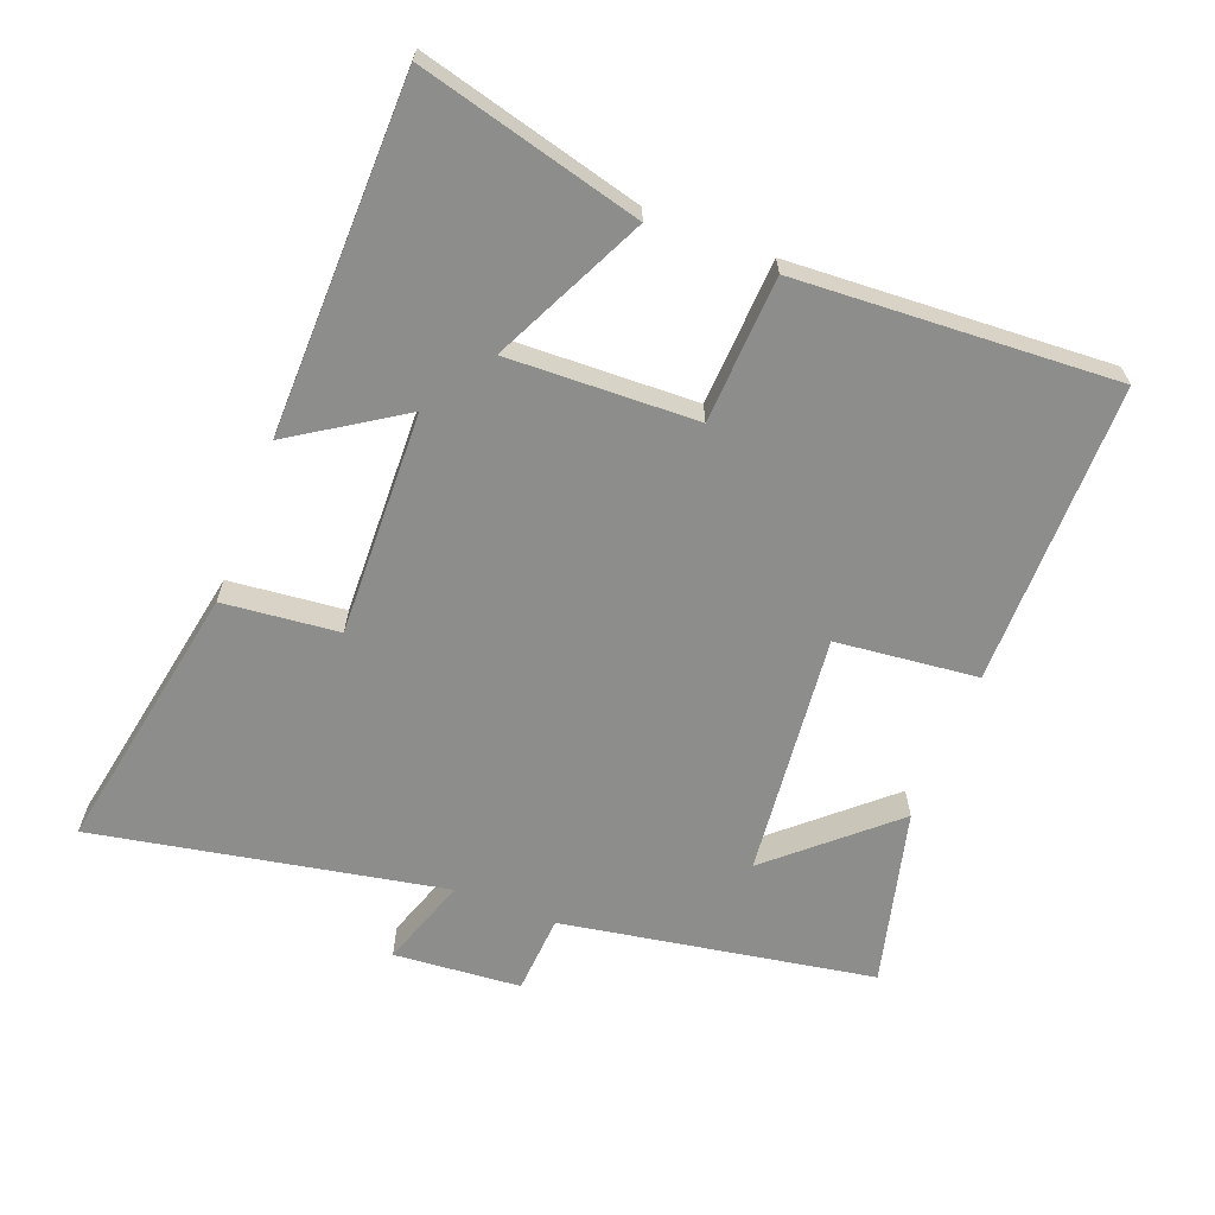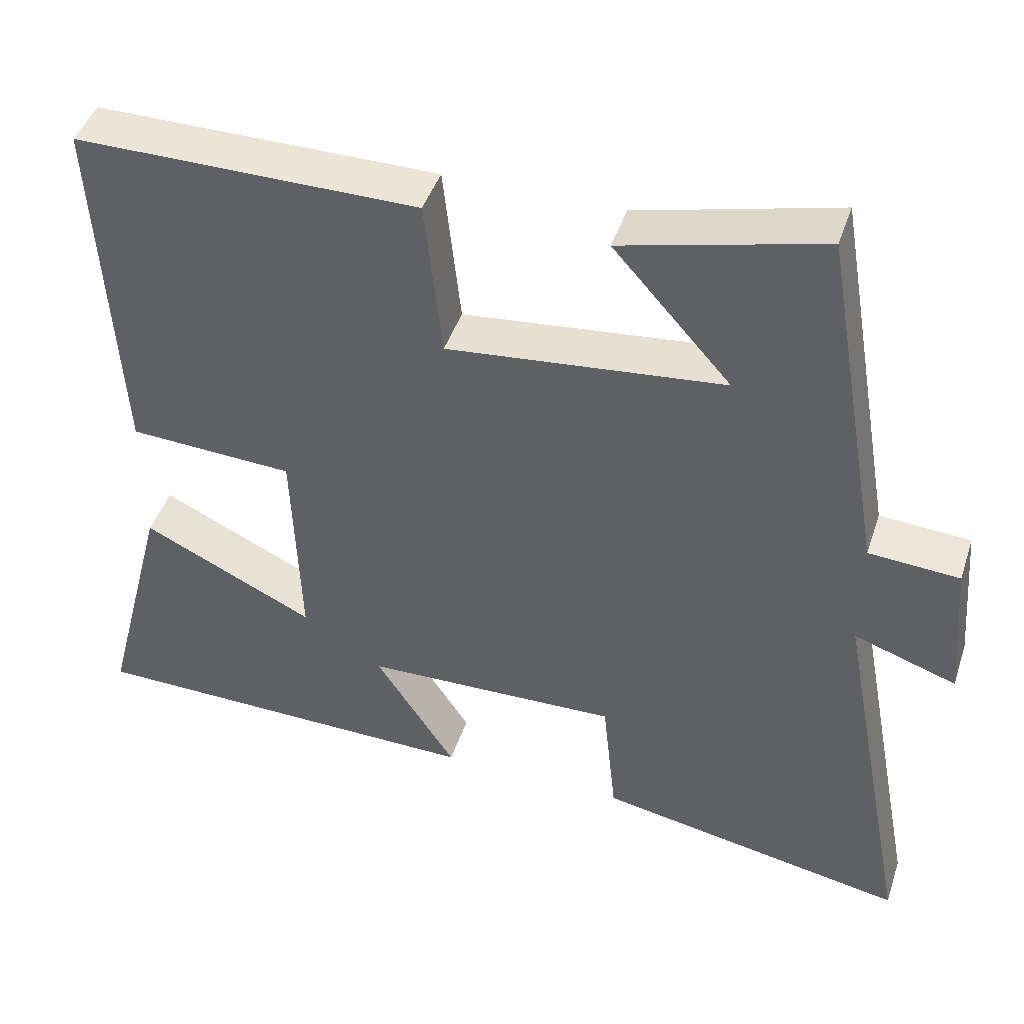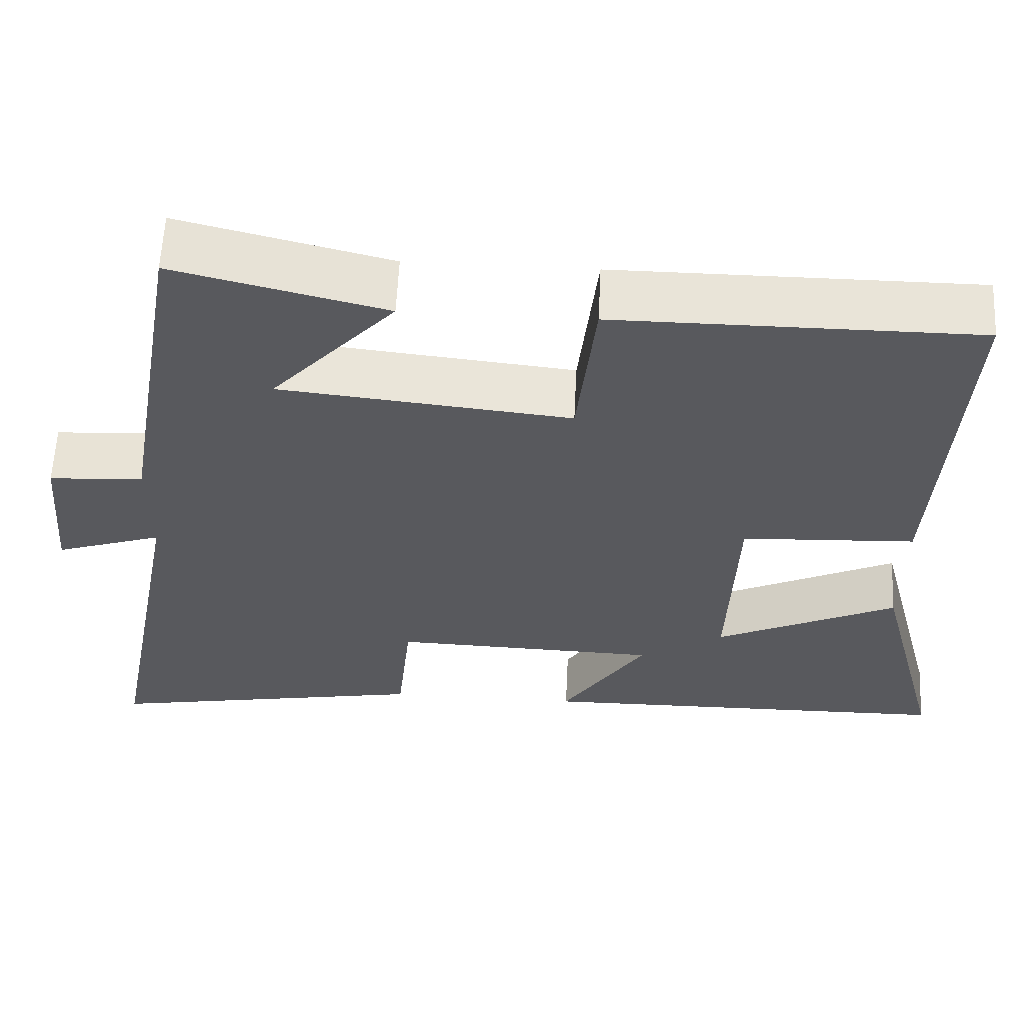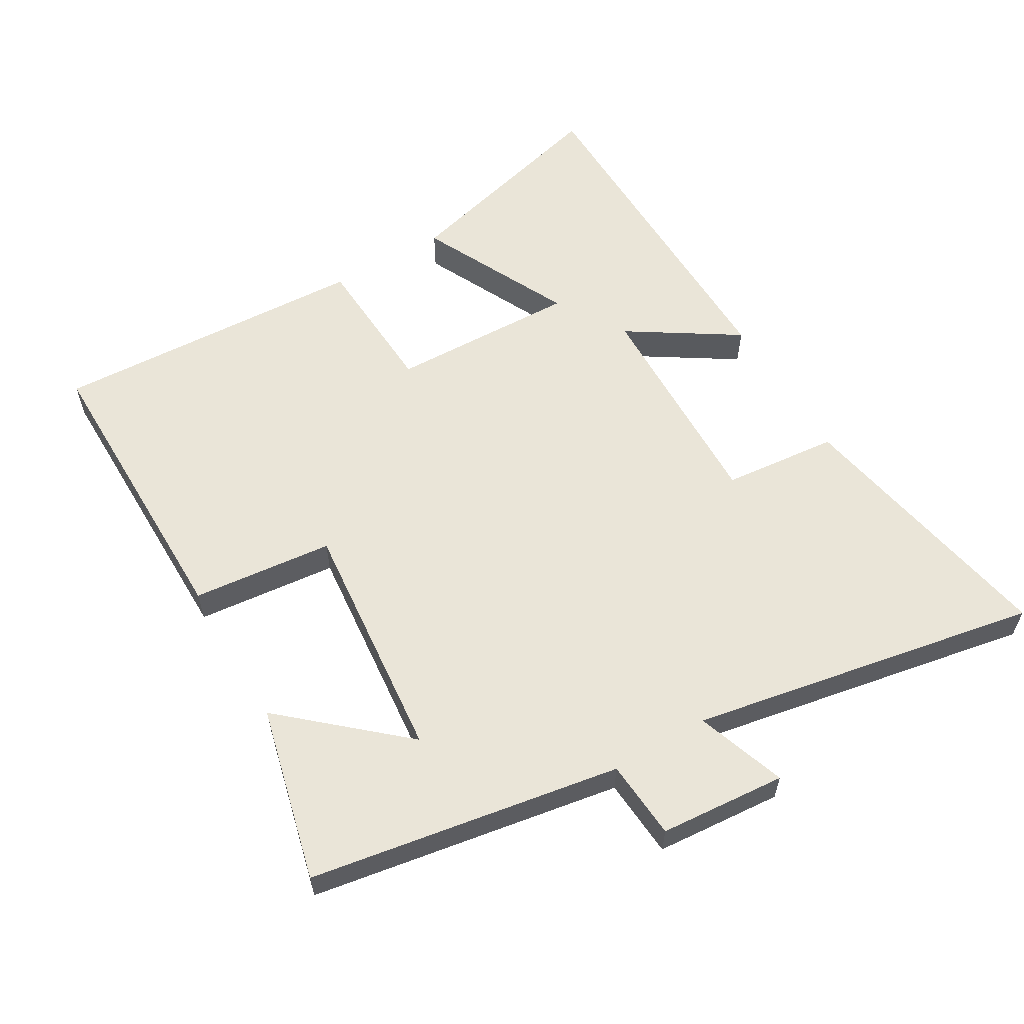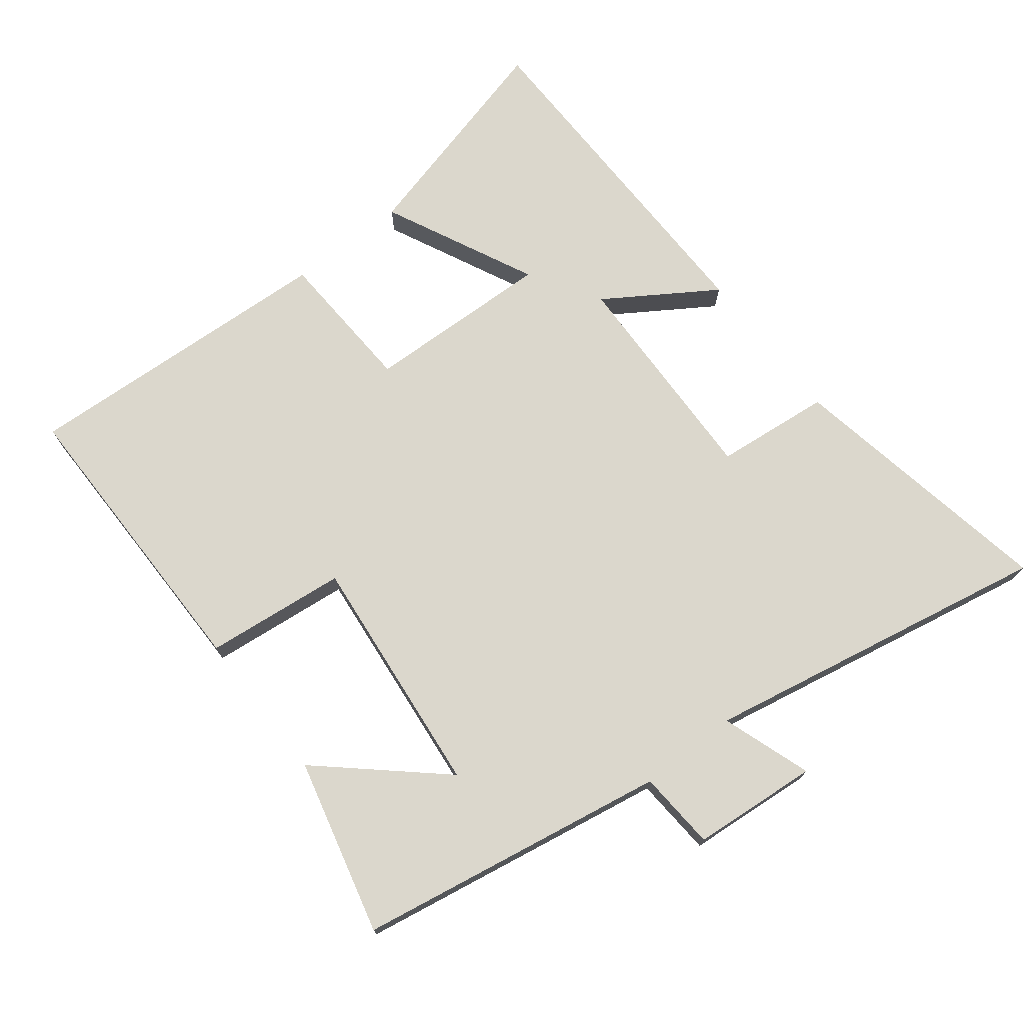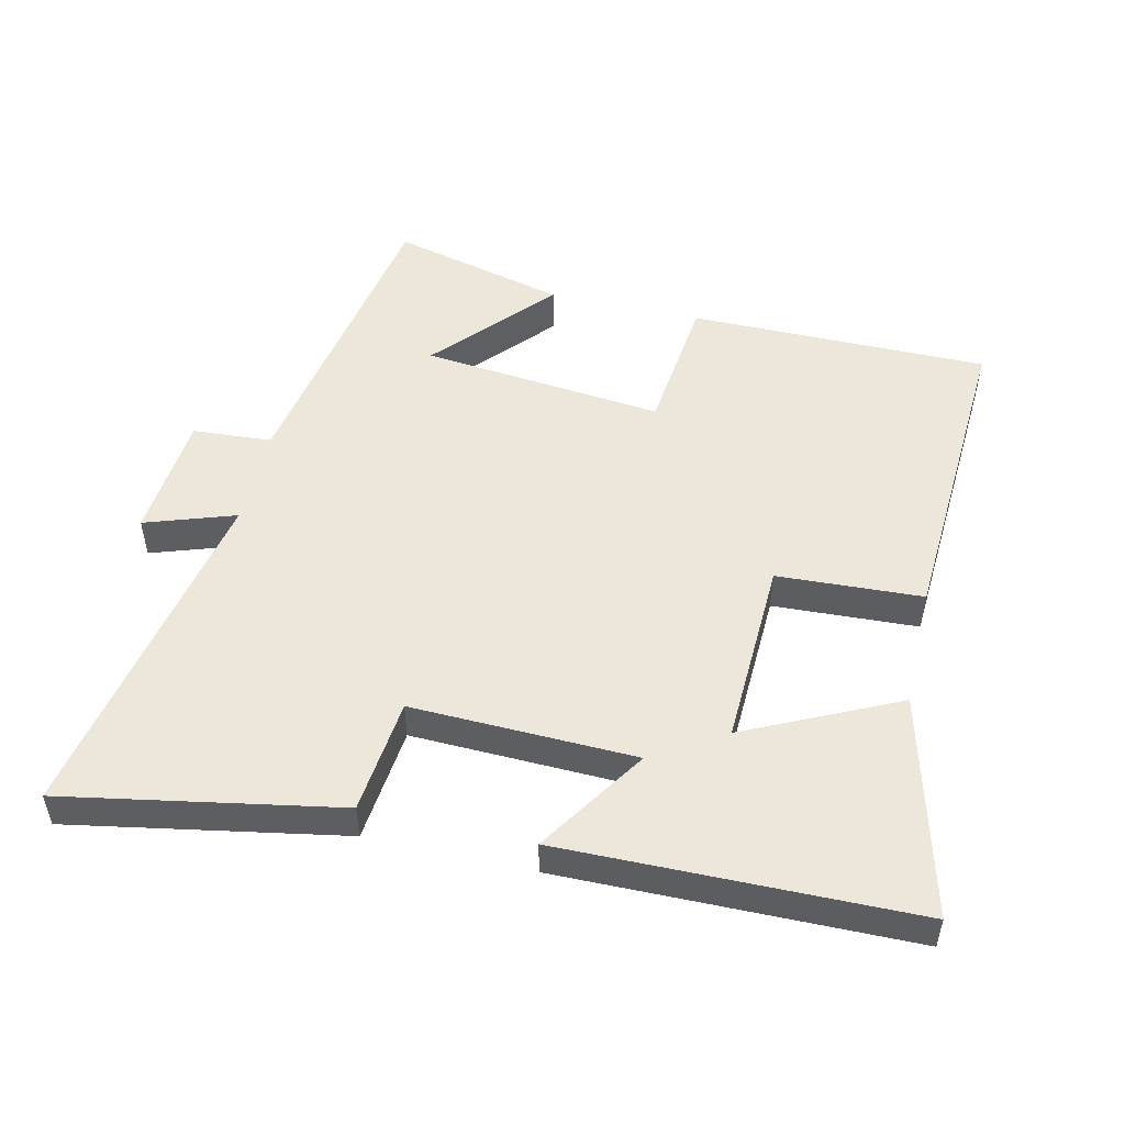
<metadata>
{"format":"obj","ext":"obj","renderer":"f3d","projection":"perspective","resolution":1024,"background":"white","views":[{"elev":-64.5,"azim":-111.2,"up":"+Y"},{"elev":44.4,"azim":17.9,"up":"+Z"},{"elev":59.8,"azim":-177.2,"up":"+Z"},{"elev":58.9,"azim":59.2,"up":"+Y"},{"elev":73.3,"azim":52.0,"up":"+Y"},{"elev":51.0,"azim":-167.0,"up":"+Y"}]}
</metadata>
<code>
v -0.527 0.07 0.5
v -0.076 0.07 0.5
v -0.053 0.07 0.288
v 0.311 0.07 0.326
v 0.156 0.07 0.5
v 0.419 0.07 0.566
v 0.5 0.07 0.1
v 0.619 0.07 0.092
v 0.635 0.07 -0.098
v 0.5 0.07 -0.052
v 0.6 0.07 -0.575
v 0.19 0.07 -0.5
v 0.172 0.07 -0.327
v -0.164 0.07 -0.337
v -0.058 0.07 -0.5
v -0.586 0.07 -0.493
v -0.5 0.07 -0.161
v -0.272 0.07 -0.27
v -0.282 0.07 0.012
v -0.5 0.07 0.023
v -0.527 0 0.5
v -0.076 0 0.5
v -0.053 0 0.288
v 0.311 0 0.326
v 0.156 0 0.5
v 0.419 0 0.566
v 0.5 0 0.1
v 0.619 0 0.092
v 0.635 0 -0.098
v 0.5 0 -0.052
v 0.6 0 -0.575
v 0.19 0 -0.5
v 0.172 0 -0.327
v -0.164 0 -0.337
v -0.058 0 -0.5
v -0.586 0 -0.493
v -0.5 0 -0.161
v -0.272 0 -0.27
v -0.282 0 0.012
v -0.5 0 0.023
f 19 20 1 2
f 18 19 2 3
f 15 16 17 18
f 14 15 18
f 13 14 18 3
f 10 11 12 13
f 10 13 3 4
f 7 8 9 10
f 7 10 4
f 6 7 4
f 4 5 6
f 22 21 40 39
f 23 22 39 38
f 38 37 36 35
f 38 35 34
f 23 38 34 33
f 33 32 31 30
f 24 23 33 30
f 30 29 28 27
f 24 30 27
f 24 27 26
f 26 25 24
f 1 21 22 2
f 2 22 23 3
f 3 23 24 4
f 4 24 25 5
f 5 25 26 6
f 6 26 27 7
f 7 27 28 8
f 8 28 29 9
f 9 29 30 10
f 10 30 31 11
f 11 31 32 12
f 12 32 33 13
f 13 33 34 14
f 14 34 35 15
f 15 35 36 16
f 16 36 37 17
f 17 37 38 18
f 18 38 39 19
f 19 39 40 20
f 20 40 21 1

</code>
